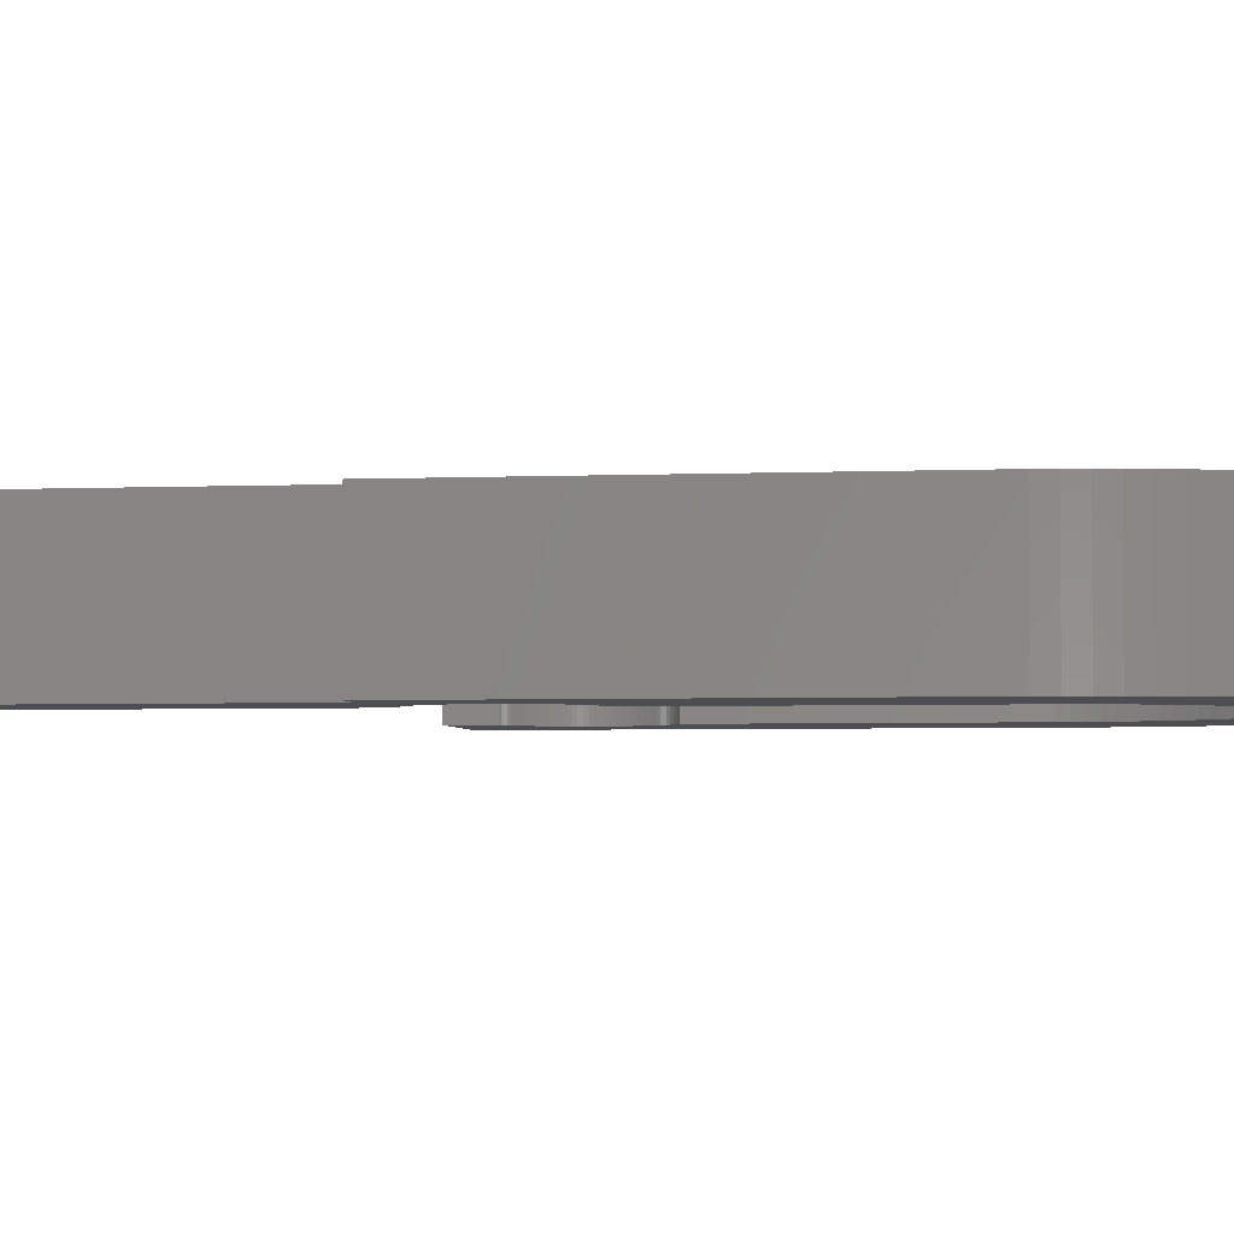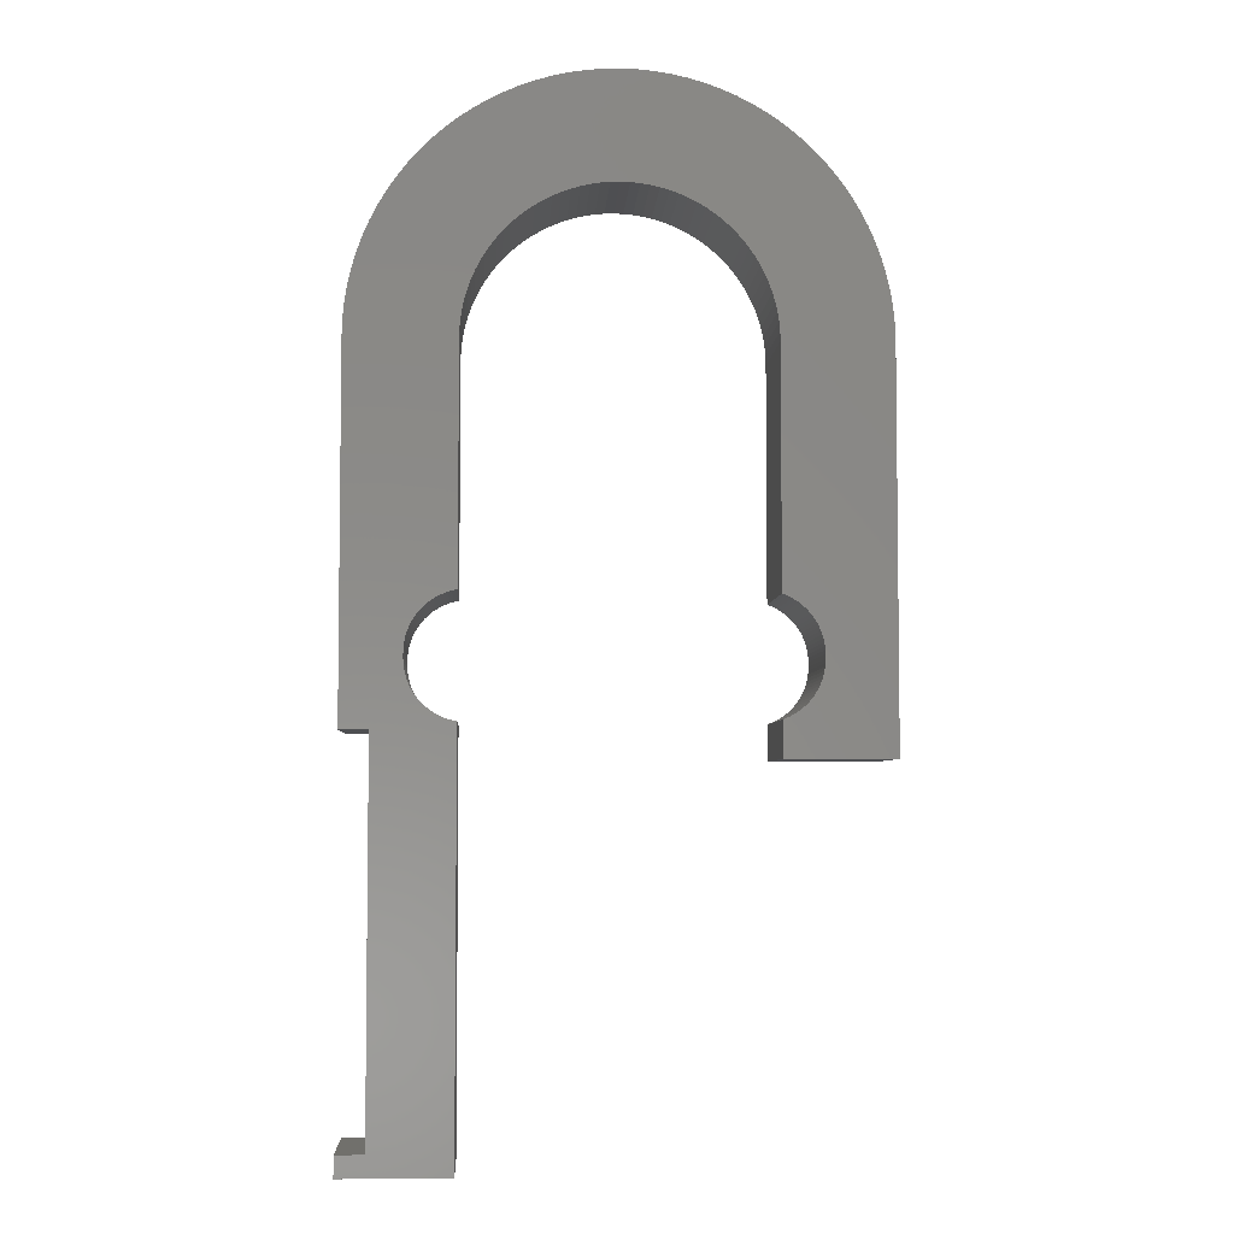
<metadata>
{"format":"stl","ext":"stl","renderer":"f3d","projection":"perspective","resolution":1024,"background":"white","views":[{"elev":-3.5,"azim":98.5,"up":"+Z"},{"elev":-4.8,"azim":176.9,"up":"+Y"}]}
</metadata>
<code>
# stl→obj: 400 verts, 796 faces
v -12.7 -33 0
v -12.94 -29.85 0
v -12.7 -29.94 0
v -13.23 -29.72 0
v -13.51 -29.58 0
v -13.78 -29.42 0
v -14.04 -29.25 0
v -14.29 -29.05 0
v -21.9 -33 0
v -14.52 -28.84 0
v -14.74 -28.62 0
v -14.95 -28.39 0
v -15.15 -28.14 0
v -15.32 -27.88 0
v -16.1 -24.8 0
v -16.1 -25.2 0
v -21.9 0 0
v -16.87 13.96 0
v -16.09 -25.51 0
v -17.72 12.87 0
v -18.49 11.73 0
v -19.19 10.55 0
v -16.06 -25.83 0
v -19.82 9.325 0
v -20.36 8.062 0
v -20.83 6.767 0
v -16.01 -26.14 0
v -21.21 5.446 0
v -21.51 4.104 0
v -21.73 2.745 0
v -21.86 1.375 0
v -15.94 -26.44 0
v -15.48 -27.61 0
v -15.62 -27.33 0
v -15.75 -27.04 0
v -15.86 -26.75 0
v -12.94 -20.15 0
v -12.7 0 0
v -12.7 -20.06 0
v -13.23 -20.28 0
v -13.51 -20.42 0
v -13.78 -20.58 0
v -14.04 -20.75 0
v -15.96 14.99 0
v -14.29 -20.95 0
v -14.52 -21.16 0
v -14.74 -21.38 0
v -14.95 -21.61 0
v -15.15 -21.86 0
v -13.96 16.87 0
v -12.87 17.72 0
v -15.32 -22.12 0
v -15.48 -22.39 0
v -15.62 -22.67 0
v -15.75 -22.96 0
v -15.86 -23.25 0
v -15.94 -23.56 0
v -14.99 15.96 0
v -16.01 -23.86 0
v -16.06 -24.17 0
v -16.09 -24.49 0
v 21.9 -65 0
v 19.5 -63.2 0
v 21.9 -63.2 0
v 12.7 -30.13 0
v 19.5 -30.8 0
v 16.89 -24.49 0
v 16.9 -24.8 0
v 16.86 -24.17 0
v 16.9 -25.2 0
v 16.89 -25.51 0
v 16.86 -25.83 0
v 16.81 -26.14 0
v 16.74 -26.44 0
v 16.66 -26.75 0
v 16.55 -27.04 0
v 16.42 -27.33 0
v 16.28 -27.61 0
v 16.12 -27.88 0
v 15.95 -28.14 0
v 15.75 -28.39 0
v 15.54 -28.62 0
v 15.32 -28.84 0
v 15.09 -29.05 0
v 14.84 -29.25 0
v 14.58 -29.42 0
v 14.31 -29.58 0
v 14.03 -29.72 0
v 13.74 -29.85 0
v 13.45 -29.96 0
v 13.14 -30.04 0
v 12.84 -30.11 0
v 12.7 -65 0
v 21.9 0 0
v 21.9 -30.8 0
v 19.19 10.55 0
v 21.86 1.375 0
v 21.73 2.745 0
v 21.51 4.104 0
v 21.21 5.446 0
v 20.83 6.767 0
v 20.36 8.062 0
v 19.82 9.325 0
v 16.81 -23.86 0
v 16.74 -23.56 0
v 16.66 -23.25 0
v 16.55 -22.96 0
v 16.42 -22.67 0
v 16.28 -22.39 0
v 16.12 -22.12 0
v 12.7 0 0
v 12.6 1.592 0
v 12.67 0.7974 0
v 12.47 2.38 0
v 15.95 -21.86 0
v 15.75 -21.61 0
v 15.54 -21.38 0
v 15.32 -21.16 0
v 15.09 -20.95 0
v 12.3 3.158 0
v 14.84 -20.75 0
v 14.58 -20.58 0
v 14.31 -20.42 0
v 14.03 -20.28 0
v 12.08 3.925 0
v 13.74 -20.15 0
v 13.45 -20.04 0
v 13.14 -19.96 0
v 11.81 4.675 0
v 12.84 -19.89 0
v 12.7 -19.87 0
v 11.49 5.407 0
v 11.13 6.118 0
v 18.49 11.73 0
v 10.72 6.805 0
v 17.72 12.87 0
v 10.27 7.465 0
v 16.87 13.96 0
v 9.786 8.095 0
v 15.96 14.99 0
v 9.258 8.694 0
v 14.99 15.96 0
v 8.694 9.258 0
v 13.96 16.87 0
v 8.095 9.786 0
v 12.87 17.72 0
v 7.465 10.27 0
v 11.73 18.49 0
v 6.805 10.72 0
v 10.55 19.19 0
v 6.118 11.13 0
v 9.325 19.82 0
v 5.407 11.49 0
v 8.062 20.36 0
v 4.675 11.81 0
v 6.767 20.83 0
v 3.925 12.08 0
v 5.446 21.21 0
v 3.158 12.3 0
v 4.104 21.51 0
v 2.38 12.47 0
v 2.745 21.73 0
v 1.592 12.6 0
v 1.375 21.86 0
v 0.7974 12.67 0
v 0 12.7 0
v 0 21.9 0
v -0.7974 12.67 0
v -1.375 21.86 0
v -1.592 12.6 0
v -2.745 21.73 0
v -2.38 12.47 0
v -4.104 21.51 0
v -3.158 12.3 0
v -5.446 21.21 0
v -3.925 12.08 0
v -6.767 20.83 0
v -4.675 11.81 0
v -8.062 20.36 0
v -5.407 11.49 0
v -9.325 19.82 0
v -6.118 11.13 0
v -10.55 19.19 0
v -6.805 10.72 0
v -11.73 18.49 0
v -7.465 10.27 0
v -8.095 9.786 0
v -8.694 9.258 0
v -9.258 8.694 0
v -9.786 8.095 0
v -10.27 7.465 0
v -10.72 6.805 0
v -11.13 6.118 0
v -11.49 5.407 0
v -11.81 4.675 0
v -12.08 3.925 0
v -12.3 3.158 0
v -12.47 2.38 0
v -12.6 1.592 0
v -12.67 0.7974 0
v -12.7 -33 10
v -12.7 -29.94 10
v -12.7 -20.06 10
v -12.7 0 10
v -21.9 0 10
v -21.9 -33 10
v 21.9 -30.8 10
v 16.89 -24.49 10
v 16.9 -24.8 10
v 10.27 7.465 10
v 17.72 12.87 10
v 16.87 13.96 10
v 21.9 0 10
v 16.86 -24.17 10
v 16.81 -23.86 10
v 16.74 -23.56 10
v 16.66 -23.25 10
v 16.55 -22.96 10
v 16.42 -22.67 10
v 13.74 -20.15 10
v 12.7 0 10
v 16.28 -22.39 10
v 9.786 8.095 10
v 15.96 14.99 10
v 16.12 -22.12 10
v 15.95 -21.86 10
v 15.75 -21.61 10
v 15.54 -21.38 10
v 15.32 -21.16 10
v 9.258 8.694 10
v 14.99 15.96 10
v 15.09 -20.95 10
v 14.84 -20.75 10
v 14.58 -20.58 10
v 14.31 -20.42 10
v 8.694 9.258 10
v 13.96 16.87 10
v 14.03 -20.28 10
v 13.45 -20.04 10
v 8.095 9.786 10
v 12.87 17.72 10
v 13.14 -19.96 10
v 12.84 -19.89 10
v 12.67 0.7974 10
v 21.86 1.375 10
v 12.6 1.592 10
v 21.73 2.745 10
v 12.47 2.38 10
v 11.81 4.675 10
v 12.08 3.925 10
v 7.465 10.27 10
v 11.73 18.49 10
v 11.49 5.407 10
v 11.13 6.118 10
v 10.72 6.805 10
v 6.805 10.72 10
v 10.55 19.19 10
v 6.118 11.13 10
v 9.325 19.82 10
v 5.407 11.49 10
v 8.062 20.36 10
v 4.675 11.81 10
v 6.767 20.83 10
v 3.925 12.08 10
v 5.446 21.21 10
v 3.158 12.3 10
v 4.104 21.51 10
v 2.38 12.47 10
v 2.745 21.73 10
v 1.592 12.6 10
v 1.375 21.86 10
v 0.7974 12.67 10
v 0 21.9 10
v 0 12.7 10
v -0.7974 12.67 10
v -1.375 21.86 10
v -1.592 12.6 10
v -2.745 21.73 10
v -2.38 12.47 10
v -4.104 21.51 10
v -3.158 12.3 10
v -5.446 21.21 10
v -3.925 12.08 10
v -6.767 20.83 10
v -4.675 11.81 10
v -8.062 20.36 10
v -5.407 11.49 10
v -9.325 19.82 10
v -6.118 11.13 10
v -10.55 19.19 10
v -6.805 10.72 10
v -11.73 18.49 10
v -7.465 10.27 10
v -12.87 17.72 10
v -8.095 9.786 10
v -13.96 16.87 10
v -8.694 9.258 10
v -14.99 15.96 10
v -9.258 8.694 10
v -15.96 14.99 10
v -9.786 8.095 10
v -16.87 13.96 10
v -10.27 7.465 10
v -17.72 12.87 10
v -10.72 6.805 10
v -18.49 11.73 10
v -11.13 6.118 10
v -19.19 10.55 10
v -11.49 5.407 10
v -19.82 9.325 10
v -12.94 -20.15 10
v -13.23 -20.28 10
v -13.51 -20.42 10
v -11.81 4.675 10
v -13.78 -20.58 10
v -14.04 -20.75 10
v -14.29 -20.95 10
v -14.52 -21.16 10
v -20.36 8.062 10
v -14.74 -21.38 10
v -14.95 -21.61 10
v -15.15 -21.86 10
v -15.32 -22.12 10
v -15.48 -22.39 10
v -15.62 -22.67 10
v -15.75 -22.96 10
v -12.08 3.925 10
v -15.86 -23.25 10
v -15.94 -23.56 10
v -16.01 -23.86 10
v -16.06 -24.17 10
v -20.83 6.767 10
v 12.7 -19.87 10
v 21.51 4.104 10
v 12.3 3.158 10
v 21.21 5.446 10
v 20.83 6.767 10
v 20.36 8.062 10
v 19.82 9.325 10
v 19.19 10.55 10
v 16.9 -25.2 10
v 18.49 11.73 10
v 19.5 -63.2 10
v 21.9 -65 10
v 21.9 -63.2 10
v 16.89 -25.51 10
v 16.86 -25.83 10
v 16.81 -26.14 10
v 19.5 -30.8 10
v 16.74 -26.44 10
v 16.66 -26.75 10
v 16.55 -27.04 10
v 16.42 -27.33 10
v 16.28 -27.61 10
v 16.12 -27.88 10
v 15.95 -28.14 10
v 15.75 -28.39 10
v 15.54 -28.62 10
v 15.32 -28.84 10
v 15.09 -29.05 10
v 14.84 -29.25 10
v 14.58 -29.42 10
v 14.31 -29.58 10
v 14.03 -29.72 10
v 13.74 -29.85 10
v 13.45 -29.96 10
v 13.14 -30.04 10
v 12.84 -30.11 10
v 12.7 -30.13 10
v 12.7 -65 10
v -12.94 -29.85 10
v -13.23 -29.72 10
v -13.51 -29.58 10
v -13.78 -29.42 10
v -14.04 -29.25 10
v -14.29 -29.05 10
v -14.52 -28.84 10
v -14.74 -28.62 10
v -14.95 -28.39 10
v -15.15 -28.14 10
v -15.32 -27.88 10
v -15.48 -27.61 10
v -12.3 3.158 10
v -16.09 -24.49 10
v -21.21 5.446 10
v -12.47 2.38 10
v -21.51 4.104 10
v -16.1 -24.8 10
v -12.6 1.592 10
v -21.73 2.745 10
v -12.67 0.7974 10
v -16.1 -25.2 10
v -21.86 1.375 10
v -16.09 -25.51 10
v -16.06 -25.83 10
v -16.01 -26.14 10
v -15.62 -27.33 10
v -15.75 -27.04 10
v -15.86 -26.75 10
v -15.94 -26.44 10
f 1 2 3
f 1 4 2
f 1 5 4
f 1 6 5
f 1 7 6
f 1 8 7
f 9 8 1
f 8 9 10
f 10 9 11
f 11 9 12
f 12 9 13
f 13 9 14
f 9 15 16
f 15 17 18
f 9 16 19
f 18 17 20
f 20 17 21
f 21 17 22
f 9 19 23
f 22 17 24
f 24 17 25
f 25 17 26
f 9 23 27
f 26 17 28
f 28 17 29
f 29 17 30
f 30 17 31
f 9 27 32
f 14 9 33
f 9 34 33
f 9 35 34
f 9 36 35
f 9 32 36
f 15 9 17
f 37 38 39
f 40 38 37
f 41 38 40
f 42 38 41
f 43 38 42
f 44 38 18
f 45 38 43
f 46 38 45
f 47 38 46
f 48 38 47
f 49 38 48
f 38 50 51
f 52 38 49
f 53 38 52
f 54 38 53
f 55 38 54
f 38 55 18
f 18 55 56
f 18 56 57
f 38 58 50
f 18 57 59
f 18 59 60
f 18 60 61
f 18 61 15
f 38 44 58
f 62 63 64
f 65 66 63
f 67 66 68
f 69 66 67
f 66 70 68
f 66 71 70
f 66 72 71
f 66 73 72
f 66 74 73
f 66 75 74
f 66 76 75
f 66 77 76
f 66 78 77
f 66 79 78
f 66 80 79
f 66 81 80
f 66 82 81
f 66 83 82
f 66 84 83
f 66 85 84
f 66 86 85
f 66 87 86
f 66 88 87
f 66 89 88
f 66 90 89
f 66 91 90
f 66 92 91
f 93 63 62
f 65 63 93
f 66 65 92
f 66 94 95
f 96 94 66
f 94 96 97
f 97 96 98
f 98 96 99
f 99 96 100
f 100 96 101
f 101 96 102
f 102 96 103
f 104 66 69
f 105 66 104
f 66 105 96
f 106 96 105
f 107 96 106
f 108 96 107
f 109 96 108
f 110 96 109
f 111 96 110
f 112 96 113
f 113 96 111
f 114 96 112
f 111 110 115
f 111 115 116
f 111 116 117
f 111 117 118
f 111 118 119
f 120 96 114
f 111 119 121
f 111 121 122
f 111 122 123
f 111 123 124
f 125 96 120
f 111 124 126
f 111 126 127
f 111 127 128
f 129 96 125
f 111 128 130
f 111 130 131
f 132 96 129
f 133 96 132
f 96 133 134
f 135 134 133
f 134 135 136
f 137 136 135
f 136 137 138
f 139 138 137
f 138 139 140
f 141 140 139
f 140 141 142
f 143 142 141
f 142 143 144
f 145 144 143
f 144 145 146
f 147 146 145
f 146 147 148
f 149 148 147
f 148 149 150
f 151 150 149
f 150 151 152
f 153 152 151
f 152 153 154
f 155 154 153
f 154 155 156
f 157 156 155
f 156 157 158
f 159 158 157
f 158 159 160
f 161 160 159
f 160 161 162
f 163 162 161
f 163 164 162
f 165 164 163
f 166 164 165
f 166 167 164
f 168 167 166
f 168 169 167
f 170 169 168
f 171 170 172
f 170 171 169
f 173 172 174
f 175 174 176
f 172 173 171
f 177 176 178
f 179 178 180
f 174 175 173
f 181 180 182
f 176 177 175
f 183 182 184
f 185 184 186
f 178 179 177
f 51 186 187
f 51 187 188
f 51 188 189
f 180 181 179
f 51 189 190
f 51 190 191
f 182 183 181
f 51 191 192
f 51 192 193
f 51 193 194
f 184 185 183
f 51 194 195
f 51 195 196
f 51 196 197
f 51 197 198
f 51 198 199
f 51 199 200
f 186 51 185
f 51 200 38
f 201 3 202
f 3 201 1
f 203 38 204
f 38 203 39
f 9 205 17
f 205 9 206
f 9 201 206
f 201 9 1
f 207 208 209
f 210 211 212
f 213 214 208
f 213 215 214
f 213 216 215
f 213 217 216
f 213 218 217
f 213 219 218
f 220 213 221
f 213 222 219
f 223 212 224
f 213 225 222
f 213 226 225
f 213 227 226
f 213 228 227
f 213 229 228
f 230 224 231
f 213 232 229
f 213 233 232
f 213 234 233
f 213 235 234
f 236 231 237
f 213 238 235
f 213 220 238
f 220 221 239
f 240 237 241
f 239 221 242
f 242 221 243
f 213 244 221
f 245 244 213
f 244 245 246
f 247 246 245
f 246 247 248
f 211 249 250
f 251 241 252
f 211 253 249
f 211 254 253
f 211 255 254
f 256 252 257
f 211 210 255
f 212 223 210
f 258 257 259
f 224 230 223
f 231 236 230
f 237 240 236
f 260 259 261
f 241 251 240
f 252 256 251
f 262 261 263
f 257 258 256
f 264 263 265
f 259 260 258
f 261 262 260
f 266 265 267
f 263 264 262
f 265 266 264
f 268 267 269
f 267 268 266
f 269 270 268
f 271 270 269
f 271 272 270
f 273 272 271
f 273 274 272
f 273 275 274
f 276 275 273
f 276 277 275
f 278 277 276
f 277 278 279
f 280 279 278
f 279 280 281
f 282 281 280
f 281 282 283
f 284 283 282
f 283 284 285
f 286 285 284
f 285 286 287
f 288 287 286
f 287 288 289
f 290 289 288
f 289 290 291
f 292 291 290
f 291 292 293
f 294 293 292
f 293 294 295
f 296 295 294
f 295 296 297
f 298 297 296
f 297 298 299
f 300 299 298
f 299 300 301
f 302 301 300
f 301 302 303
f 304 303 302
f 303 304 305
f 306 305 304
f 305 306 307
f 308 307 306
f 307 308 309
f 310 309 308
f 311 204 205
f 204 311 203
f 311 205 312
f 312 205 313
f 309 310 314
f 313 205 315
f 315 205 316
f 316 205 317
f 317 205 318
f 319 314 310
f 318 205 320
f 320 205 321
f 321 205 322
f 322 205 323
f 323 205 324
f 324 205 325
f 325 205 326
f 314 319 327
f 326 205 328
f 206 328 205
f 328 206 329
f 329 206 330
f 330 206 331
f 332 327 319
f 243 221 333
f 248 334 335
f 336 335 334
f 335 336 250
f 337 250 336
f 338 250 337
f 339 250 338
f 250 339 340
f 208 207 213
f 341 207 209
f 342 250 340
f 343 344 345
f 250 342 211
f 334 248 247
f 346 207 341
f 347 207 346
f 348 207 347
f 207 348 349
f 350 349 348
f 351 349 350
f 352 349 351
f 353 349 352
f 354 349 353
f 355 349 354
f 356 349 355
f 357 349 356
f 358 349 357
f 359 349 358
f 360 349 359
f 361 349 360
f 362 349 361
f 363 349 362
f 364 349 363
f 365 349 364
f 366 349 365
f 367 349 366
f 368 349 367
f 369 349 368
f 349 369 343
f 343 370 344
f 370 343 369
f 371 201 202
f 372 201 371
f 373 201 372
f 374 201 373
f 375 201 374
f 376 201 375
f 206 376 377
f 206 377 378
f 206 378 379
f 206 379 380
f 206 380 381
f 206 381 382
f 327 332 383
f 331 206 384
f 385 383 332
f 383 385 386
f 387 386 385
f 384 206 388
f 386 387 389
f 390 389 387
f 389 390 391
f 388 206 392
f 393 391 390
f 391 393 204
f 204 393 205
f 392 206 394
f 394 206 395
f 395 206 396
f 376 206 201
f 397 206 382
f 398 206 397
f 399 206 398
f 400 206 399
f 396 206 400
f 384 60 331
f 60 384 61
f 378 12 379
f 12 378 11
f 4 373 372
f 373 4 5
f 377 11 378
f 11 377 10
f 328 55 326
f 55 328 56
f 325 53 324
f 53 325 54
f 43 315 316
f 315 43 42
f 37 203 311
f 203 37 39
f 331 59 330
f 59 331 60
f 6 375 374
f 375 6 7
f 3 371 202
f 371 3 2
f 5 374 373
f 374 5 6
f 398 36 399
f 36 398 35
f 379 13 380
f 13 379 12
f 381 33 382
f 33 381 14
f 46 317 318
f 317 46 45
f 320 46 318
f 46 320 47
f 45 316 317
f 316 45 43
f 321 47 320
f 47 321 48
f 40 311 312
f 311 40 37
f 41 312 313
f 312 41 40
f 2 372 371
f 372 2 4
f 400 27 396
f 27 400 32
f 380 14 381
f 14 380 13
f 322 48 321
f 48 322 49
f 326 54 325
f 54 326 55
f 42 313 315
f 313 42 41
f 388 61 384
f 61 388 15
f 392 15 388
f 15 392 16
f 396 23 395
f 23 396 27
f 395 19 394
f 19 395 23
f 7 376 375
f 376 7 8
f 8 377 376
f 377 8 10
f 399 32 400
f 32 399 36
f 382 34 397
f 34 382 33
f 324 52 323
f 52 324 53
f 330 57 329
f 57 330 59
f 329 56 328
f 56 329 57
f 394 16 392
f 16 394 19
f 397 35 398
f 35 397 34
f 323 49 322
f 49 323 52
f 344 64 345
f 64 344 62
f 207 94 213
f 94 207 95
f 93 369 65
f 369 93 370
f 131 221 111
f 221 131 333
f 93 344 370
f 344 93 62
f 70 209 68
f 209 70 341
f 117 229 118
f 229 117 228
f 127 220 239
f 220 127 126
f 131 243 333
f 243 131 130
f 122 233 234
f 233 122 121
f 124 235 238
f 235 124 123
f 130 242 243
f 242 130 128
f 109 225 110
f 225 109 222
f 108 222 109
f 222 108 219
f 106 218 107
f 218 106 217
f 69 215 104
f 215 69 214
f 67 214 69
f 214 67 208
f 71 341 70
f 341 71 346
f 76 351 75
f 351 76 352
f 80 355 79
f 355 80 356
f 84 361 360
f 361 84 85
f 121 232 233
f 232 121 119
f 119 229 232
f 229 119 118
f 123 234 235
f 234 123 122
f 110 226 115
f 226 110 225
f 116 228 117
f 228 116 227
f 105 217 106
f 217 105 216
f 68 208 67
f 208 68 209
f 72 346 71
f 346 72 347
f 78 353 77
f 353 78 354
f 126 238 220
f 238 126 124
f 128 239 242
f 239 128 127
f 107 219 108
f 219 107 218
f 115 227 116
f 227 115 226
f 104 216 105
f 216 104 215
f 73 347 72
f 347 73 348
f 77 352 76
f 352 77 353
f 88 365 364
f 365 88 89
f 83 358 82
f 358 83 359
f 89 366 365
f 366 89 90
f 74 348 73
f 348 74 350
f 75 350 74
f 350 75 351
f 81 356 80
f 356 81 357
f 82 357 81
f 357 82 358
f 86 363 362
f 363 86 87
f 87 364 363
f 364 87 88
f 91 368 367
f 368 91 92
f 79 354 78
f 354 79 355
f 85 362 361
f 362 85 86
f 83 360 359
f 360 83 84
f 92 369 368
f 369 92 65
f 90 367 366
f 367 90 91
f 64 343 345
f 343 64 63
f 343 66 349
f 66 343 63
f 66 207 349
f 207 66 95
f 245 98 247
f 98 245 97
f 247 99 334
f 99 247 98
f 334 100 336
f 100 334 99
f 336 101 337
f 101 336 100
f 337 102 338
f 102 337 101
f 338 103 339
f 103 338 102
f 339 96 340
f 96 339 103
f 340 134 342
f 134 340 96
f 342 136 211
f 136 342 134
f 211 138 212
f 138 211 136
f 212 140 224
f 140 212 138
f 224 142 231
f 142 224 140
f 142 237 231
f 237 142 144
f 144 241 237
f 241 144 146
f 146 252 241
f 252 146 148
f 148 257 252
f 257 148 150
f 150 259 257
f 259 150 152
f 152 261 259
f 261 152 154
f 154 263 261
f 263 154 156
f 156 265 263
f 265 156 158
f 158 267 265
f 267 158 160
f 160 269 267
f 269 160 162
f 162 271 269
f 271 162 164
f 164 273 271
f 273 164 167
f 167 276 273
f 276 167 169
f 169 278 276
f 278 169 171
f 171 280 278
f 280 171 173
f 173 282 280
f 282 173 175
f 175 284 282
f 284 175 177
f 177 286 284
f 286 177 179
f 179 288 286
f 288 179 181
f 181 290 288
f 290 181 183
f 183 292 290
f 292 183 185
f 185 294 292
f 294 185 51
f 51 296 294
f 296 51 50
f 50 298 296
f 298 50 58
f 44 298 58
f 298 44 300
f 18 300 44
f 300 18 302
f 20 302 18
f 302 20 304
f 21 304 20
f 304 21 306
f 22 306 21
f 306 22 308
f 24 308 22
f 308 24 310
f 25 310 24
f 310 25 319
f 26 319 25
f 319 26 332
f 28 332 26
f 332 28 385
f 29 385 28
f 385 29 387
f 30 387 29
f 387 30 390
f 31 390 30
f 390 31 393
f 17 393 31
f 393 17 205
f 204 200 391
f 200 204 38
f 391 199 389
f 199 391 200
f 389 198 386
f 198 389 199
f 386 197 383
f 197 386 198
f 383 196 327
f 196 383 197
f 327 195 314
f 195 327 196
f 314 194 309
f 194 314 195
f 309 193 307
f 193 309 194
f 307 192 305
f 192 307 193
f 305 191 303
f 191 305 192
f 303 190 301
f 190 303 191
f 301 189 299
f 189 301 190
f 299 188 297
f 188 299 189
f 188 295 297
f 295 188 187
f 187 293 295
f 293 187 186
f 186 291 293
f 291 186 184
f 184 289 291
f 289 184 182
f 182 287 289
f 287 182 180
f 180 285 287
f 285 180 178
f 178 283 285
f 283 178 176
f 176 281 283
f 281 176 174
f 174 279 281
f 279 174 172
f 172 277 279
f 277 172 170
f 170 275 277
f 275 170 168
f 168 274 275
f 274 168 166
f 166 272 274
f 272 166 165
f 165 270 272
f 270 165 163
f 163 268 270
f 268 163 161
f 161 266 268
f 266 161 159
f 159 264 266
f 264 159 157
f 157 262 264
f 262 157 155
f 155 260 262
f 260 155 153
f 153 258 260
f 258 153 151
f 151 256 258
f 256 151 149
f 149 251 256
f 251 149 147
f 147 240 251
f 240 147 145
f 145 236 240
f 236 145 143
f 141 236 143
f 236 141 230
f 139 230 141
f 230 139 223
f 137 223 139
f 223 137 210
f 135 210 137
f 210 135 255
f 133 255 135
f 255 133 254
f 132 254 133
f 254 132 253
f 129 253 132
f 253 129 249
f 125 249 129
f 249 125 250
f 120 250 125
f 250 120 335
f 114 335 120
f 335 114 248
f 112 248 114
f 248 112 246
f 113 246 112
f 246 113 244
f 111 244 113
f 244 111 221
f 213 97 245
f 97 213 94

</code>
